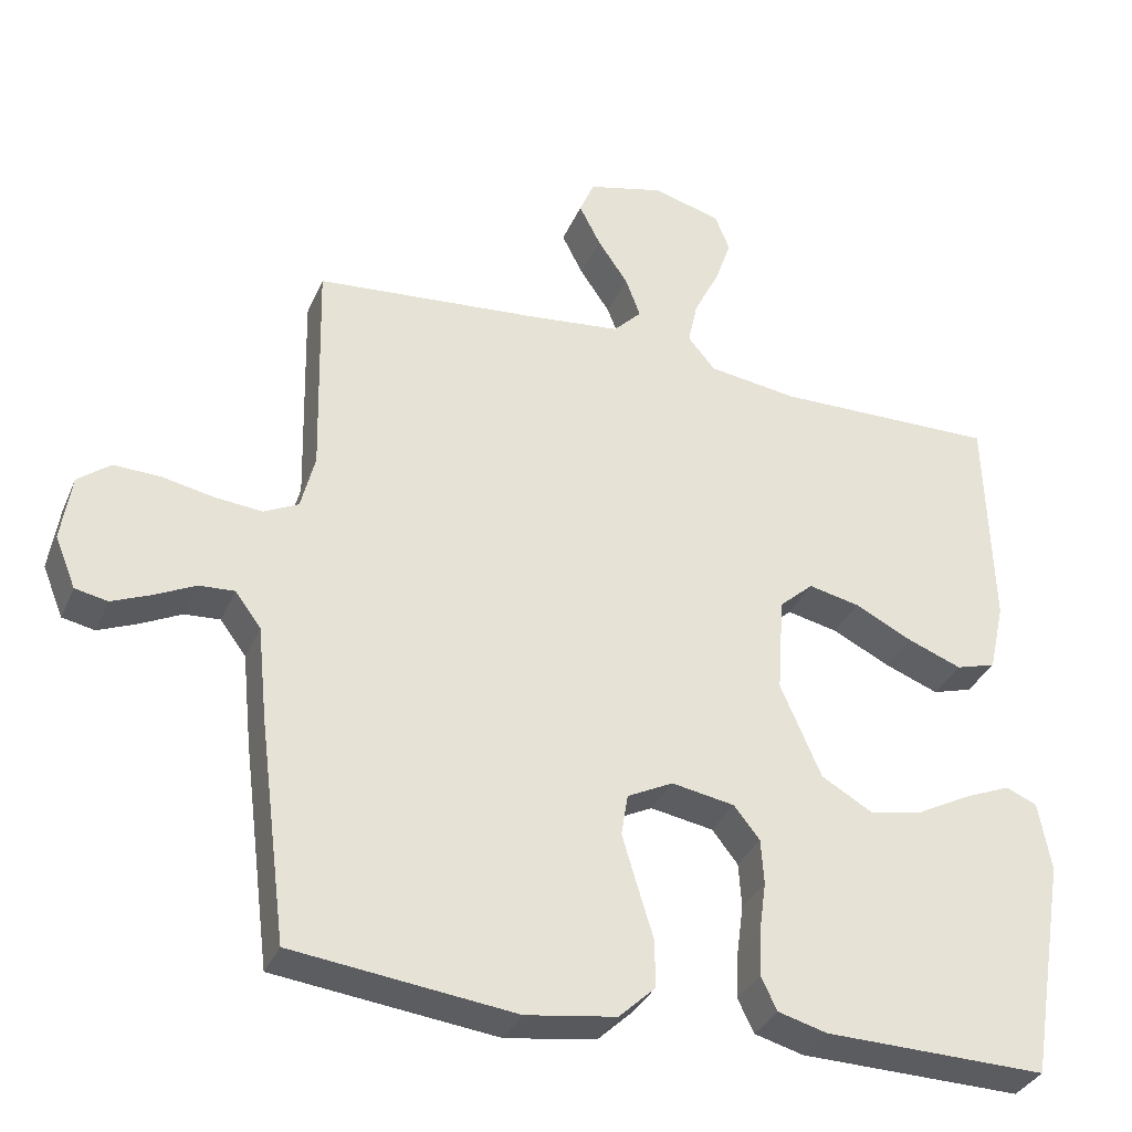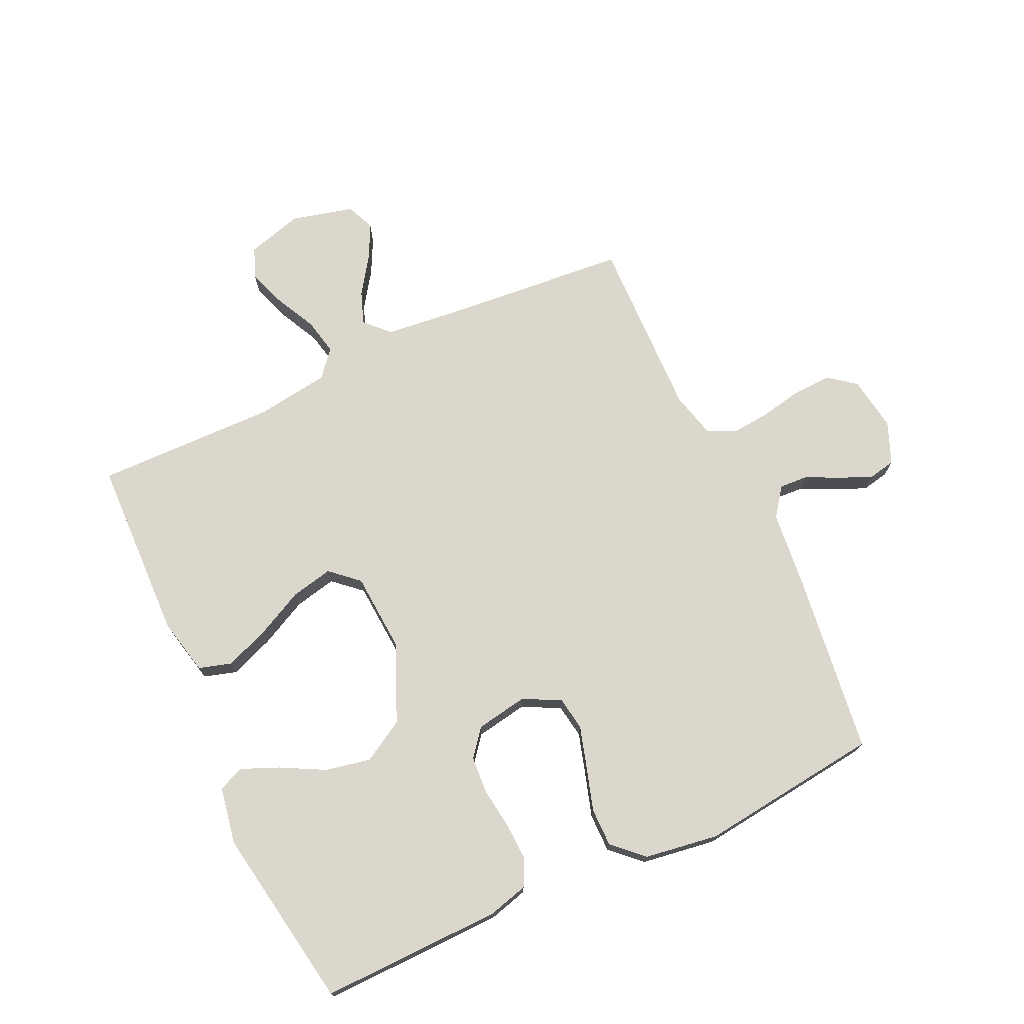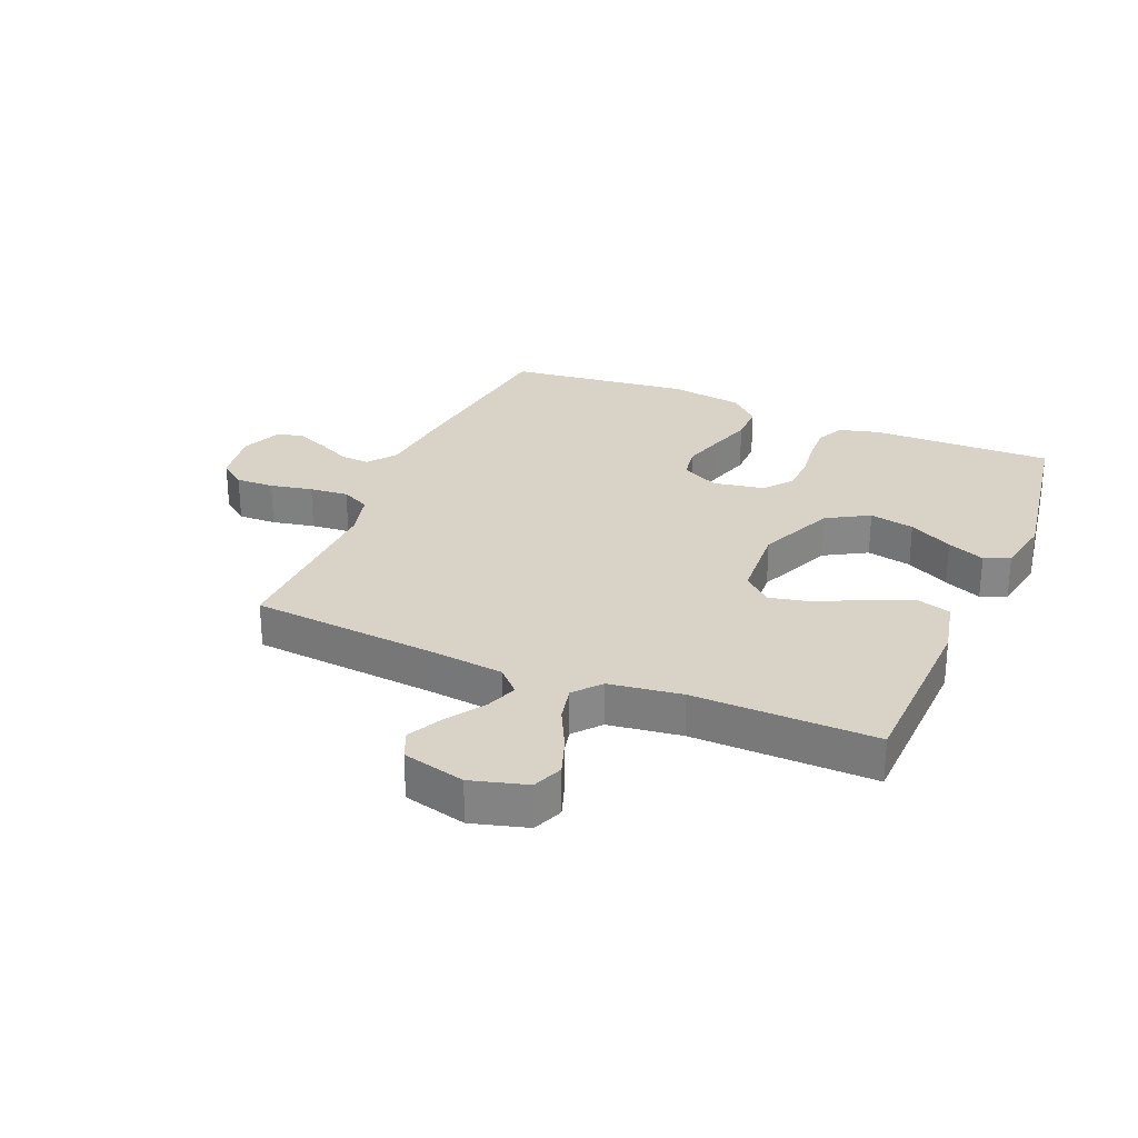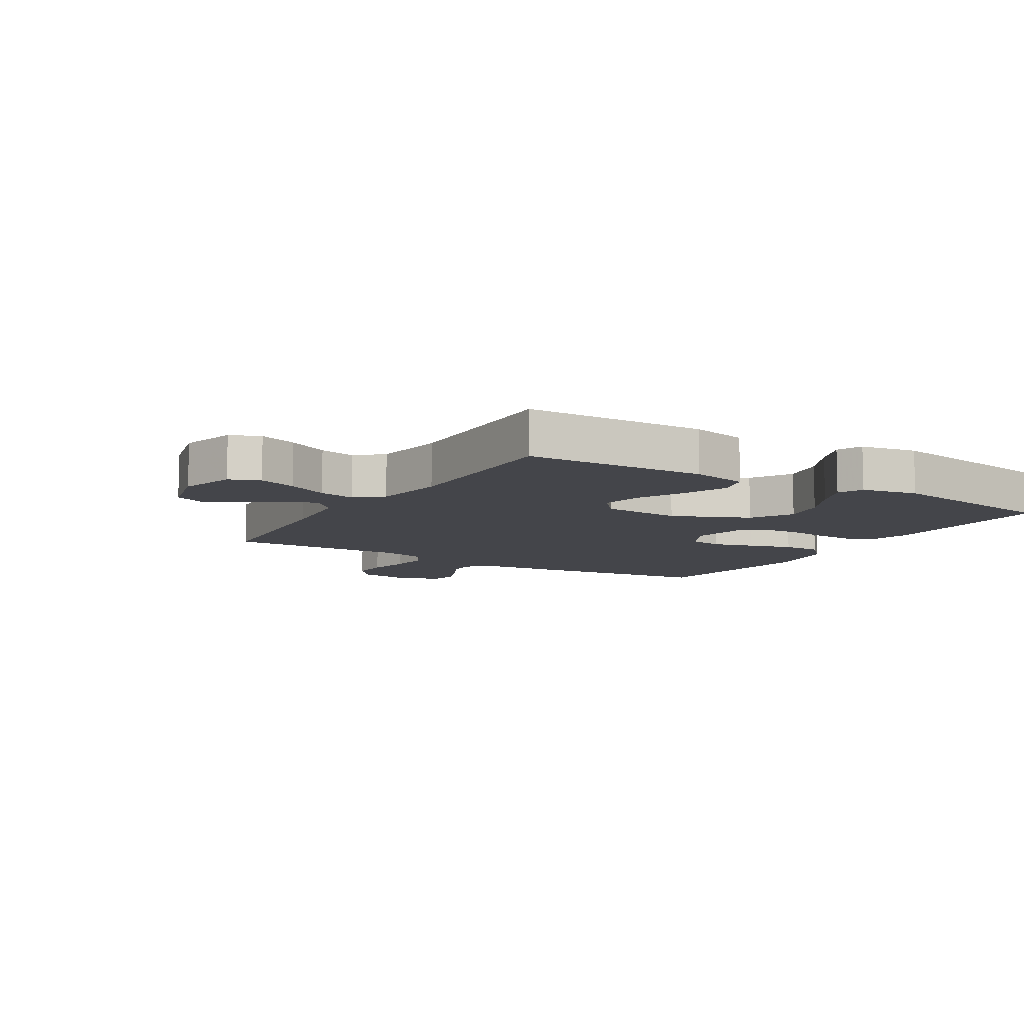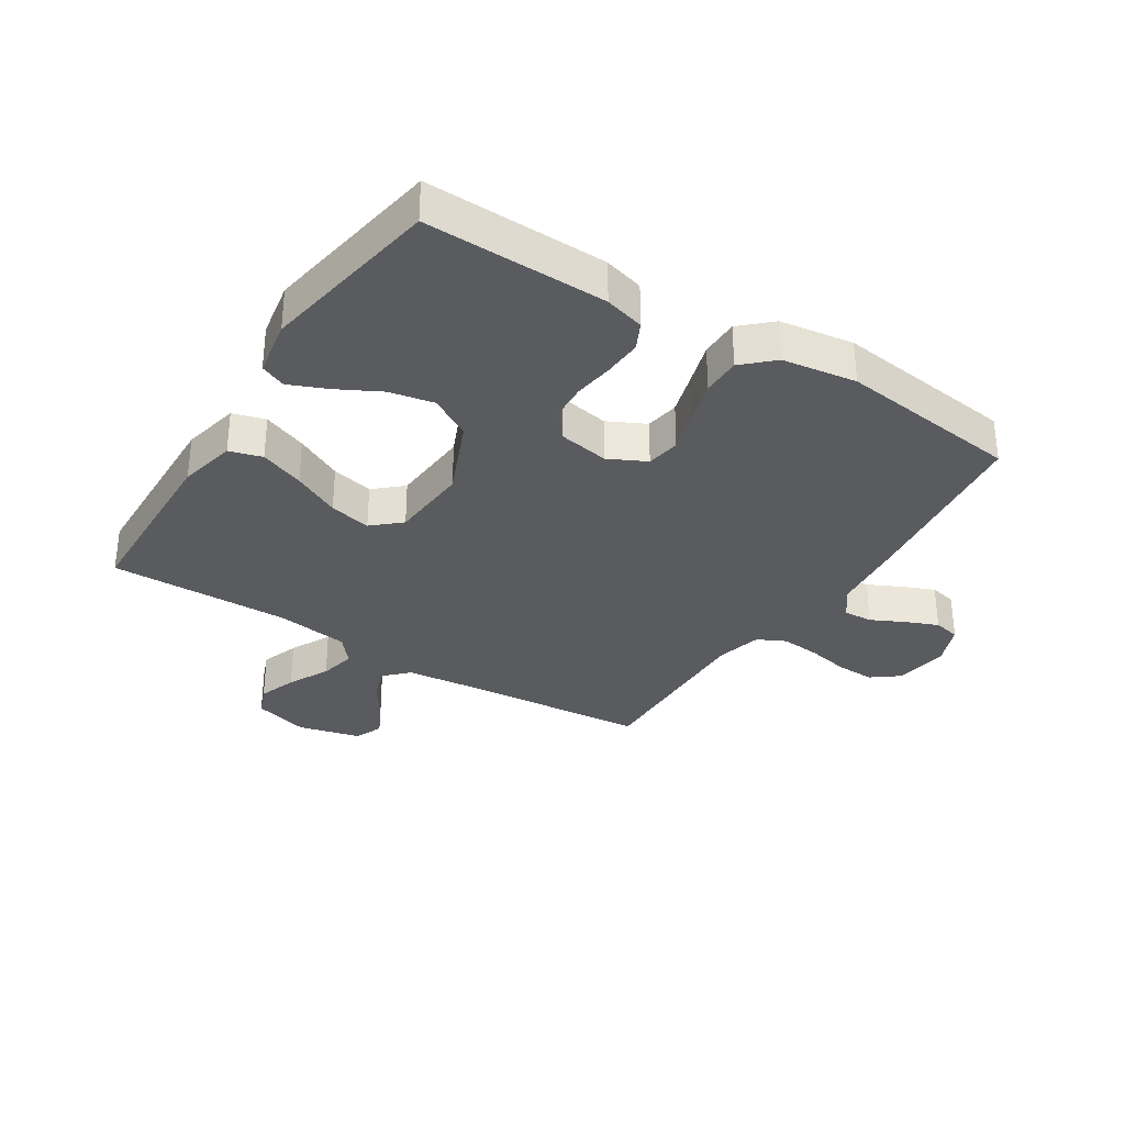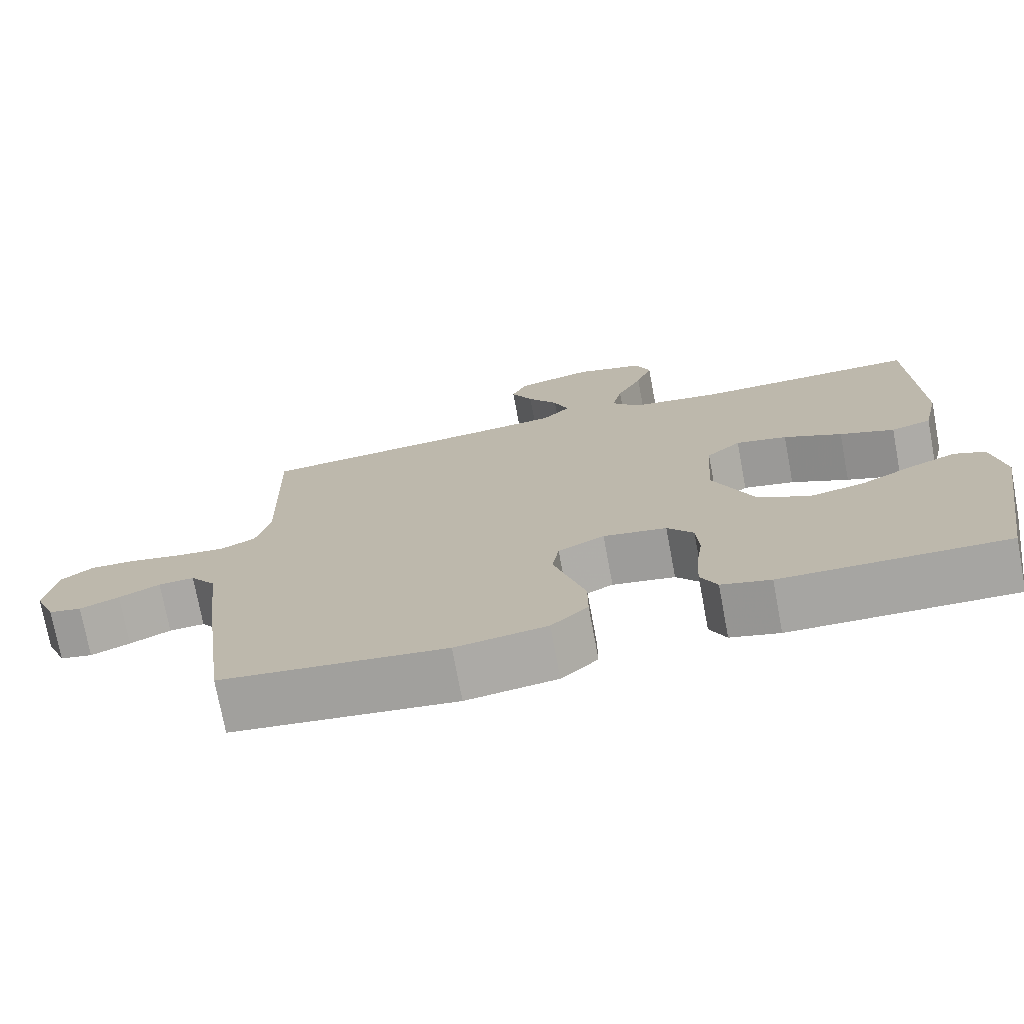
<metadata>
{"format":"obj","ext":"obj","renderer":"f3d","projection":"perspective","resolution":1024,"background":"white","views":[{"elev":-34.0,"azim":-21.0,"up":"+Z"},{"elev":73.3,"azim":155.1,"up":"+Y"},{"elev":27.9,"azim":22.9,"up":"+Y"},{"elev":-9.2,"azim":58.6,"up":"+Y"},{"elev":-32.6,"azim":147.5,"up":"+Y"},{"elev":-74.1,"azim":10.6,"up":"+Z"}]}
</metadata>
<code>
v -0.5 0.07 0.5
v -0.2 0.07 0.526
v -0.071 0.07 0.54
v -0.033 0.07 0.579
v -0.053 0.07 0.633
v -0.094 0.07 0.693
v -0.123 0.07 0.75
v -0.103 0.07 0.797
v 0 0.07 0.823
v 0.092 0.07 0.797
v 0.112 0.07 0.747
v 0.09 0.07 0.684
v 0.056 0.07 0.616
v 0.043 0.07 0.556
v 0.08 0.07 0.512
v 0.2 0.07 0.495
v 0.5 0.07 0.5
v 0.509 0.07 0.2
v 0.488 0.07 0.106
v 0.434 0.07 0.09
v 0.361 0.07 0.118
v 0.283 0.07 0.157
v 0.214 0.07 0.172
v 0.168 0.07 0.131
v 0.159 0.07 0
v 0.214 0.07 -0.127
v 0.283 0.07 -0.167
v 0.357 0.07 -0.152
v 0.429 0.07 -0.114
v 0.491 0.07 -0.088
v 0.533 0.07 -0.106
v 0.55 0.07 -0.2
v 0.5 0.07 -0.5
v 0.2 0.07 -0.494
v 0.134 0.07 -0.476
v 0.112 0.07 -0.431
v 0.115 0.07 -0.368
v 0.124 0.07 -0.301
v 0.12 0.07 -0.24
v 0.085 0.07 -0.196
v 0 0.07 -0.181
v -0.062 0.07 -0.212
v -0.071 0.07 -0.268
v -0.051 0.07 -0.336
v -0.029 0.07 -0.408
v -0.029 0.07 -0.472
v -0.078 0.07 -0.518
v -0.2 0.07 -0.536
v -0.5 0.07 -0.5
v -0.538 0.07 -0.2
v -0.551 0.07 -0.073
v -0.586 0.07 -0.026
v -0.634 0.07 -0.029
v -0.689 0.07 -0.056
v -0.742 0.07 -0.078
v -0.786 0.07 -0.069
v -0.814 0.07 0
v -0.8 0.07 0.09
v -0.756 0.07 0.124
v -0.693 0.07 0.122
v -0.623 0.07 0.108
v -0.559 0.07 0.102
v -0.512 0.07 0.125
v -0.493 0.07 0.2
v -0.5 0 0.5
v -0.2 0 0.526
v -0.071 0 0.54
v -0.033 0 0.579
v -0.053 0 0.633
v -0.094 0 0.693
v -0.123 0 0.75
v -0.103 0 0.797
v 0 0 0.823
v 0.092 0 0.797
v 0.112 0 0.747
v 0.09 0 0.684
v 0.056 0 0.616
v 0.043 0 0.556
v 0.08 0 0.512
v 0.2 0 0.495
v 0.5 0 0.5
v 0.509 0 0.2
v 0.488 0 0.106
v 0.434 0 0.09
v 0.361 0 0.118
v 0.283 0 0.157
v 0.214 0 0.172
v 0.168 0 0.131
v 0.159 0 0
v 0.214 0 -0.127
v 0.283 0 -0.167
v 0.357 0 -0.152
v 0.429 0 -0.114
v 0.491 0 -0.088
v 0.533 0 -0.106
v 0.55 0 -0.2
v 0.5 0 -0.5
v 0.2 0 -0.494
v 0.134 0 -0.476
v 0.112 0 -0.431
v 0.115 0 -0.368
v 0.124 0 -0.301
v 0.12 0 -0.24
v 0.085 0 -0.196
v 0 0 -0.181
v -0.062 0 -0.212
v -0.071 0 -0.268
v -0.051 0 -0.336
v -0.029 0 -0.408
v -0.029 0 -0.472
v -0.078 0 -0.518
v -0.2 0 -0.536
v -0.5 0 -0.5
v -0.538 0 -0.2
v -0.551 0 -0.073
v -0.586 0 -0.026
v -0.634 0 -0.029
v -0.689 0 -0.056
v -0.742 0 -0.078
v -0.786 0 -0.069
v -0.814 0 0
v -0.8 0 0.09
v -0.756 0 0.124
v -0.693 0 0.122
v -0.623 0 0.108
v -0.559 0 0.102
v -0.512 0 0.125
v -0.493 0 0.2
f 59 60 61
f 58 59 61
f 57 58 61
f 56 57 61
f 55 56 61
f 54 55 61
f 53 54 61
f 52 53 61 62
f 51 52 62 63
f 51 63 64
f 50 51 64
f 49 50 64
f 48 49 64
f 47 48 64
f 46 47 64
f 45 46 64
f 44 45 64
f 36 37 38
f 35 36 38
f 34 35 38
f 33 34 38
f 32 33 38
f 31 32 38
f 30 31 38
f 29 30 38
f 28 29 38
f 27 28 38 39
f 26 27 39 40
f 20 21 22
f 19 20 22
f 18 19 22
f 17 18 22
f 16 17 22
f 15 16 22 23
f 14 15 23 24
f 11 12 13
f 10 11 13
f 9 10 13
f 8 9 13
f 7 8 13
f 6 7 13
f 5 6 13
f 4 5 13 14
f 14 24 25
f 4 14 25
f 3 4 25
f 43 44 64 1
f 25 26 40 41
f 25 41 42
f 3 25 42
f 2 3 42
f 1 2 42 43
f 125 124 123
f 125 123 122
f 125 122 121
f 125 121 120
f 125 120 119
f 125 119 118
f 125 118 117
f 126 125 117 116
f 127 126 116 115
f 128 127 115
f 128 115 114
f 128 114 113
f 128 113 112
f 128 112 111
f 128 111 110
f 128 110 109
f 128 109 108
f 102 101 100
f 102 100 99
f 102 99 98
f 102 98 97
f 102 97 96
f 102 96 95
f 102 95 94
f 102 94 93
f 102 93 92
f 103 102 92 91
f 104 103 91 90
f 86 85 84
f 86 84 83
f 86 83 82
f 86 82 81
f 86 81 80
f 87 86 80 79
f 88 87 79 78
f 77 76 75
f 77 75 74
f 77 74 73
f 77 73 72
f 77 72 71
f 77 71 70
f 77 70 69
f 78 77 69 68
f 89 88 78
f 89 78 68
f 89 68 67
f 65 128 108 107
f 105 104 90 89
f 106 105 89
f 106 89 67
f 106 67 66
f 107 106 66 65
f 1 65 66 2
f 2 66 67 3
f 3 67 68 4
f 4 68 69 5
f 5 69 70 6
f 6 70 71 7
f 7 71 72 8
f 8 72 73 9
f 9 73 74 10
f 10 74 75 11
f 11 75 76 12
f 12 76 77 13
f 13 77 78 14
f 14 78 79 15
f 15 79 80 16
f 16 80 81 17
f 17 81 82 18
f 18 82 83 19
f 19 83 84 20
f 20 84 85 21
f 21 85 86 22
f 22 86 87 23
f 23 87 88 24
f 24 88 89 25
f 25 89 90 26
f 26 90 91 27
f 27 91 92 28
f 28 92 93 29
f 29 93 94 30
f 30 94 95 31
f 31 95 96 32
f 32 96 97 33
f 33 97 98 34
f 34 98 99 35
f 35 99 100 36
f 36 100 101 37
f 37 101 102 38
f 38 102 103 39
f 39 103 104 40
f 40 104 105 41
f 41 105 106 42
f 42 106 107 43
f 43 107 108 44
f 44 108 109 45
f 45 109 110 46
f 46 110 111 47
f 47 111 112 48
f 48 112 113 49
f 49 113 114 50
f 50 114 115 51
f 51 115 116 52
f 52 116 117 53
f 53 117 118 54
f 54 118 119 55
f 55 119 120 56
f 56 120 121 57
f 57 121 122 58
f 58 122 123 59
f 59 123 124 60
f 60 124 125 61
f 61 125 126 62
f 62 126 127 63
f 63 127 128 64
f 64 128 65 1

</code>
